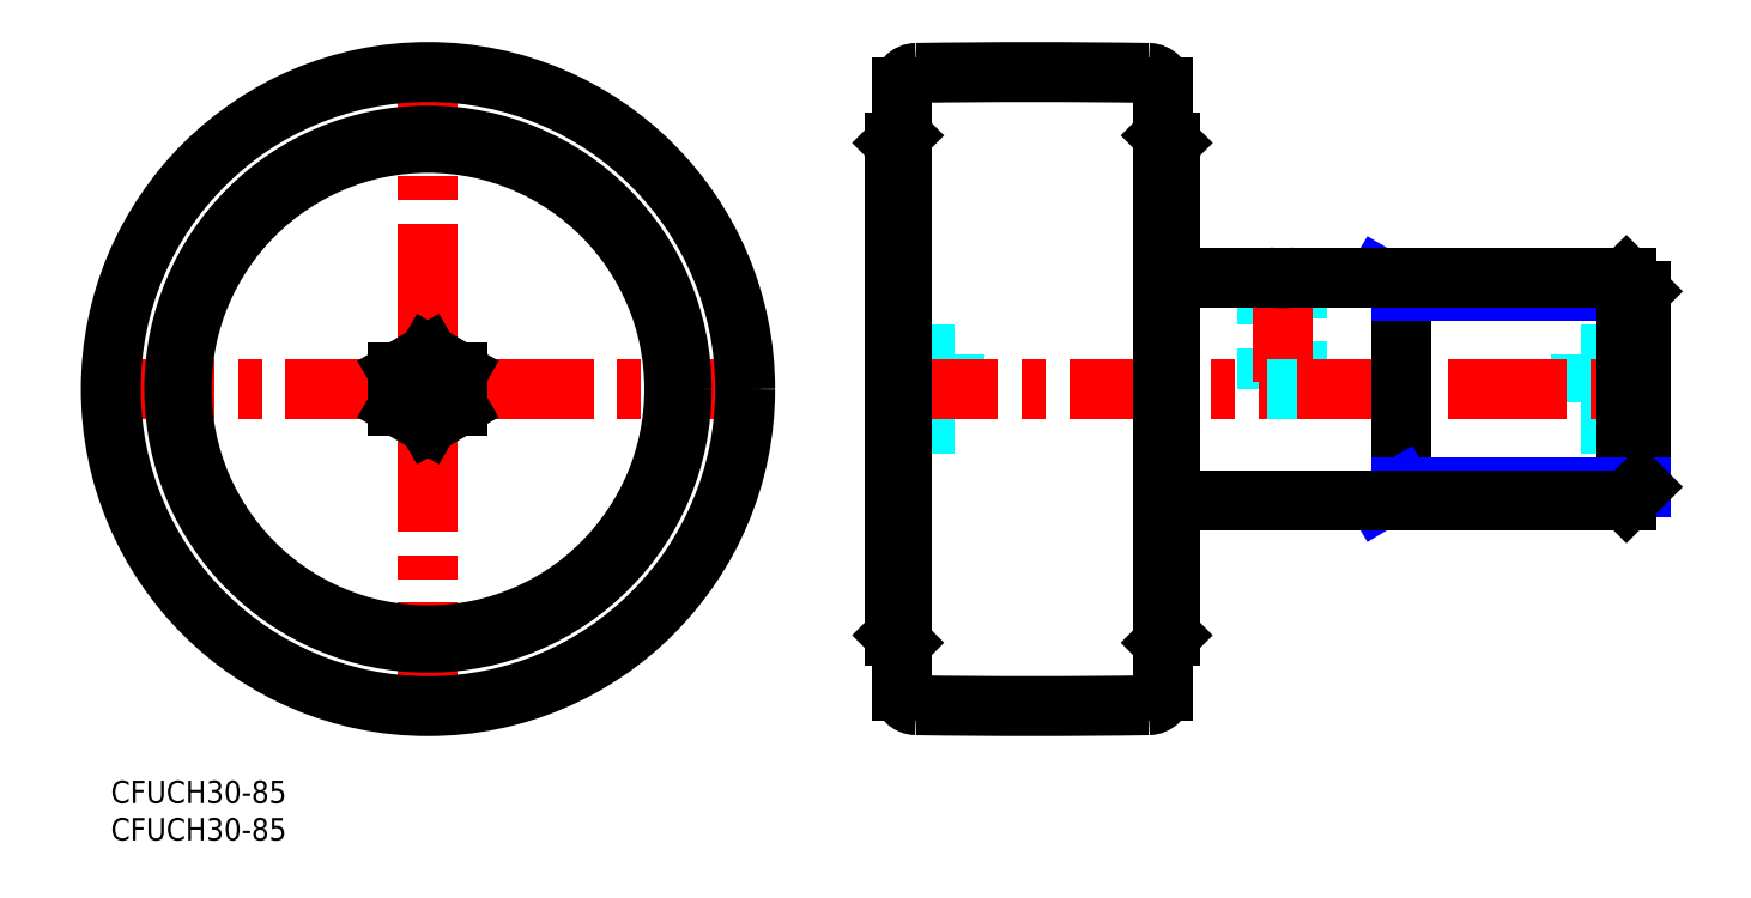
<metadata>
{"format":"dxf","ext":"dxf","renderer":"ezdxf+matplotlib","layout":"modelspace","background":"white","min_lineweight":24,"dpi":150}
</metadata>
<code>
0
SECTION
2
ENTITIES
0
INSERT
8
MSM_CONTINUOUS
2
*U13
10
0
20
0
30
0
0
INSERT
8
MSM_CONTINUOUS
2
*U14
10
0
20
0
30
0
0
LINE
8
MSM_CENTER
10
-2
20
52.5
30
0
11
87
21
52.5
31
0
0
LINE
8
MSM_CENTER
10
42.5
20
8
30
0
11
42.5
21
97
31
0
0
CIRCLE
8
MSM_CONTINUOUS
10
42.5
20
52.5
30
0
40
42.5
0
CIRCLE
8
MSM_CONTINUOUS
10
42.5
20
52.5
30
0
40
34
0
LINE
8
MSM_CONTINUOUS
10
46.5
20
50.19
30
0
11
42.5
21
47.88
31
0
0
CIRCLE
8
MSM_CONTINUOUS
10
42.5
20
52.5
30
0
40
33
0
LINE
8
MSM_CONTINUOUS
10
42.5
20
57.12
30
0
11
46.5
21
54.81
31
0
0
LINE
8
MSM_CONTINUOUS
10
46.5
20
54.81
30
0
11
46.5
21
50.19
31
0
0
LINE
8
MSM_CONTINUOUS
10
42.5
20
47.88
30
0
11
38.5
21
50.19
31
0
0
LINE
8
MSM_CONTINUOUS
10
38.5
20
50.19
30
0
11
38.5
21
54.81
31
0
0
LINE
8
MSM_CONTINUOUS
10
38.5
20
54.81
30
0
11
42.5
21
57.12
31
0
0
LINE
8
MSM_DASHED
10
113
20
57.12
30
0
11
105
21
57.12
31
0
0
LINE
8
MSM_DASHED
10
197
20
47.88
30
0
11
205
21
47.88
31
0
0
LINE
8
MSM_DASHED
10
197
20
57.12
30
0
11
205
21
57.12
31
0
0
LINE
8
MSM_DASHED
10
113
20
47.88
30
0
11
105
21
47.88
31
0
0
LINE
8
MSM_DASHED
10
155
20
67.5
30
0
11
155
21
52.5
31
0
0
LINE
8
MSM_DASHED
10
159
20
52.5
30
0
11
159
21
67.5
31
0
0
LINE
8
MSM_DASHED
10
113
20
57.12
30
0
11
113
21
47.88
31
0
0
LINE
8
MSM_DASHED
10
113
20
50.19
30
0
11
105
21
50.19
31
0
0
LINE
8
MSM_DASHED
10
113
20
54.81
30
0
11
105
21
54.81
31
0
0
LINE
8
MSM_DASHED
10
197
20
57.12
30
0
11
197
21
47.88
31
0
0
LINE
8
MSM_DASHED
10
197
20
50.19
30
0
11
205
21
50.19
31
0
0
LINE
8
MSM_DASHED
10
197
20
54.81
30
0
11
205
21
54.81
31
0
0
LINE
8
MSM_CENTER
10
103
20
52.5
30
0
11
207
21
52.5
31
0
0
LINE
8
MSM_CENTER
10
157
20
69.37
30
0
11
157
21
50.5
31
0
0
LINE
8
MSM_CONTINUOUS
10
155
20
67.5
30
0
11
142
21
67.5
31
0
0
LINE
8
MSM_CONTINUOUS
10
105
20
19.5
30
0
11
106
21
18.5
31
0
0
LINE
8
MSM_CONTINUOUS
10
106
20
86.5
30
0
11
105
21
85.5
31
0
0
LINE
8
MSM_CONTINUOUS
10
105
20
85.5
30
0
11
105
21
19.5
31
0
0
LINE
8
MSM_CONTINUOUS
10
142
20
85.5
30
0
11
141
21
86.5
31
0
0
LINE
8
MSM_CONTINUOUS
10
141
20
18.5
30
0
11
142
21
19.5
31
0
0
LINE
8
MSM_CONTINUOUS
10
142
20
85.5
30
0
11
142
21
19.5
31
0
0
LINE
8
MSM_CONTINUOUS
10
141
20
92.88
30
0
11
141
21
12.12
31
0
0
ARC
8
MSM_CONTINUOUS
10
139
20
12.12
30
0
40
2
50
270.9
51
0
0
ARC
8
MSM_CONTINUOUS
10
139
20
92.88
30
0
40
2
50
0
51
89.11
0
LINE
8
MSM_CONTINUOUS
10
106
20
92.88
30
0
11
106
21
12.12
31
0
0
ARC
8
MSM_CONTINUOUS
10
108
20
12.12
30
0
40
2
50
180
51
269.1
0
ARC
8
MSM_CONTINUOUS
10
108
20
92.88
30
0
40
2
50
90.89
51
180
0
ARC
8
MSM_CONTINUOUS
10
123.5
20
-905
30
0
40
1000
50
89.11
51
90.89
0
LINE
8
MSM_NARROW
10
169.8
20
67.5
30
0
11
173
21
65.61
31
0
0
LINE
8
MSM_CONTINUOUS
10
173
20
67.5
30
0
11
173
21
37.5
31
0
0
LINE
8
MSM_NARROW
10
169.8
20
37.5
30
0
11
173
21
39.39
31
0
0
ARC
8
MSM_CONTINUOUS
10
157
20
82.37
30
0
40
15
50
262.3
51
277.7
0
LINE
8
MSM_NARROW
10
205
20
65.61
30
0
11
173
21
65.61
31
0
0
LINE
8
MSM_CONTINUOUS
10
203.1
20
67.5
30
0
11
203.1
21
37.5
31
0
0
LINE
8
MSM_CONTINUOUS
10
205
20
65.61
30
0
11
203.1
21
67.5
31
0
0
LINE
8
MSM_CONTINUOUS
10
205
20
65.61
30
0
11
205
21
39.39
31
0
0
LINE
8
MSM_CONTINUOUS
10
203.1
20
67.5
30
0
11
159
21
67.5
31
0
0
LINE
8
MSM_NARROW
10
205
20
39.39
30
0
11
173
21
39.39
31
0
0
LINE
8
MSM_CONTINUOUS
10
203.1
20
37.5
30
0
11
142
21
37.5
31
0
0
LINE
8
MSM_CONTINUOUS
10
205
20
39.39
30
0
11
203.1
21
37.5
31
0
0
ARC
8
MSM_CONTINUOUS
10
123.5
20
1010
30
0
40
1000
50
269.1
51
270.9
0
LINE
8
MSM_DASHED
10
159
20
52.5
30
0
11
155
21
52.5
31
0
0
ENDSEC
0
EOF

</code>
